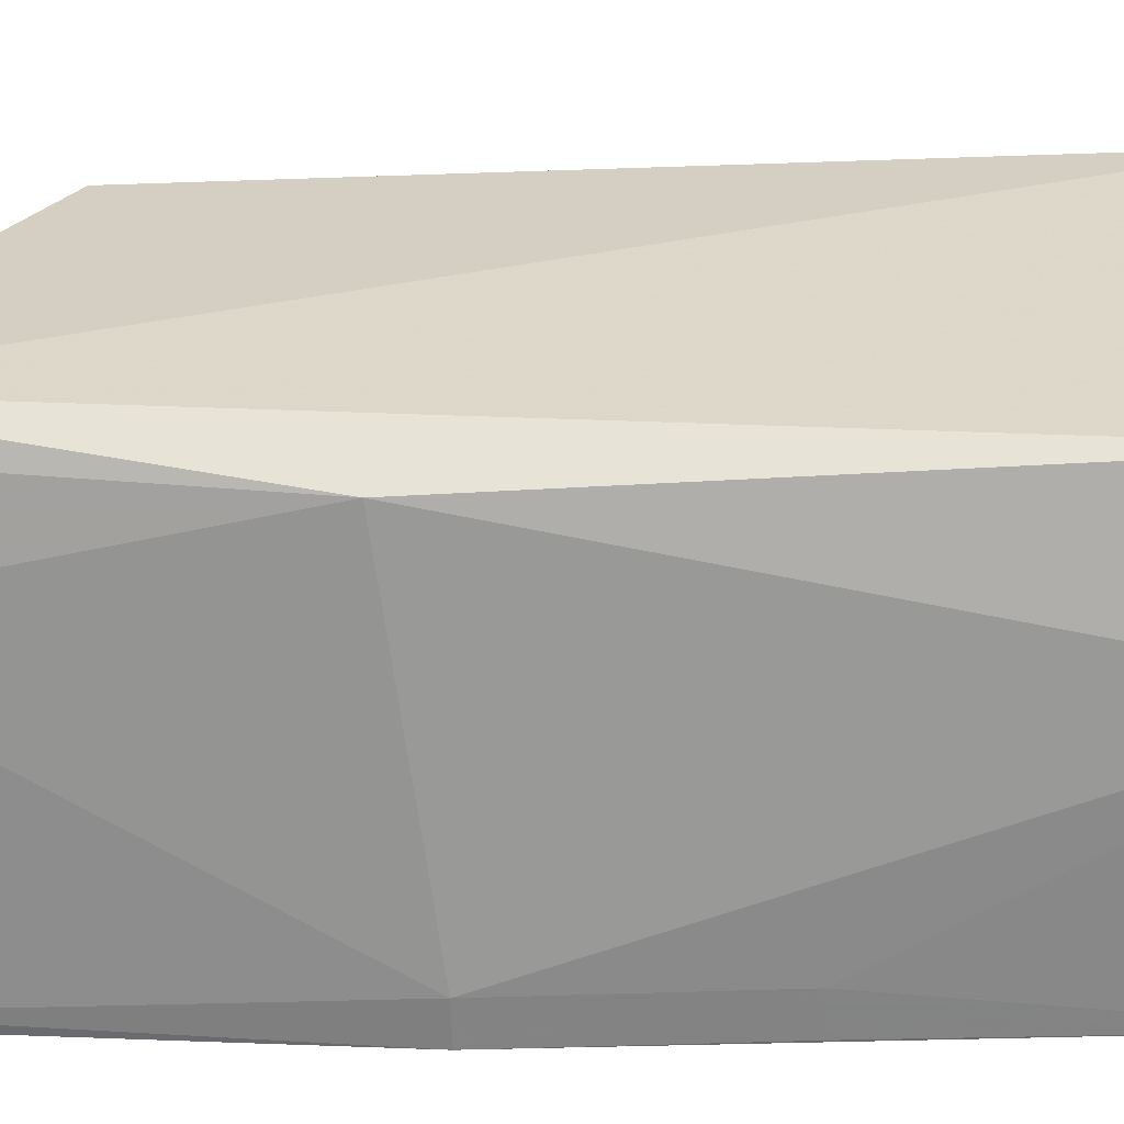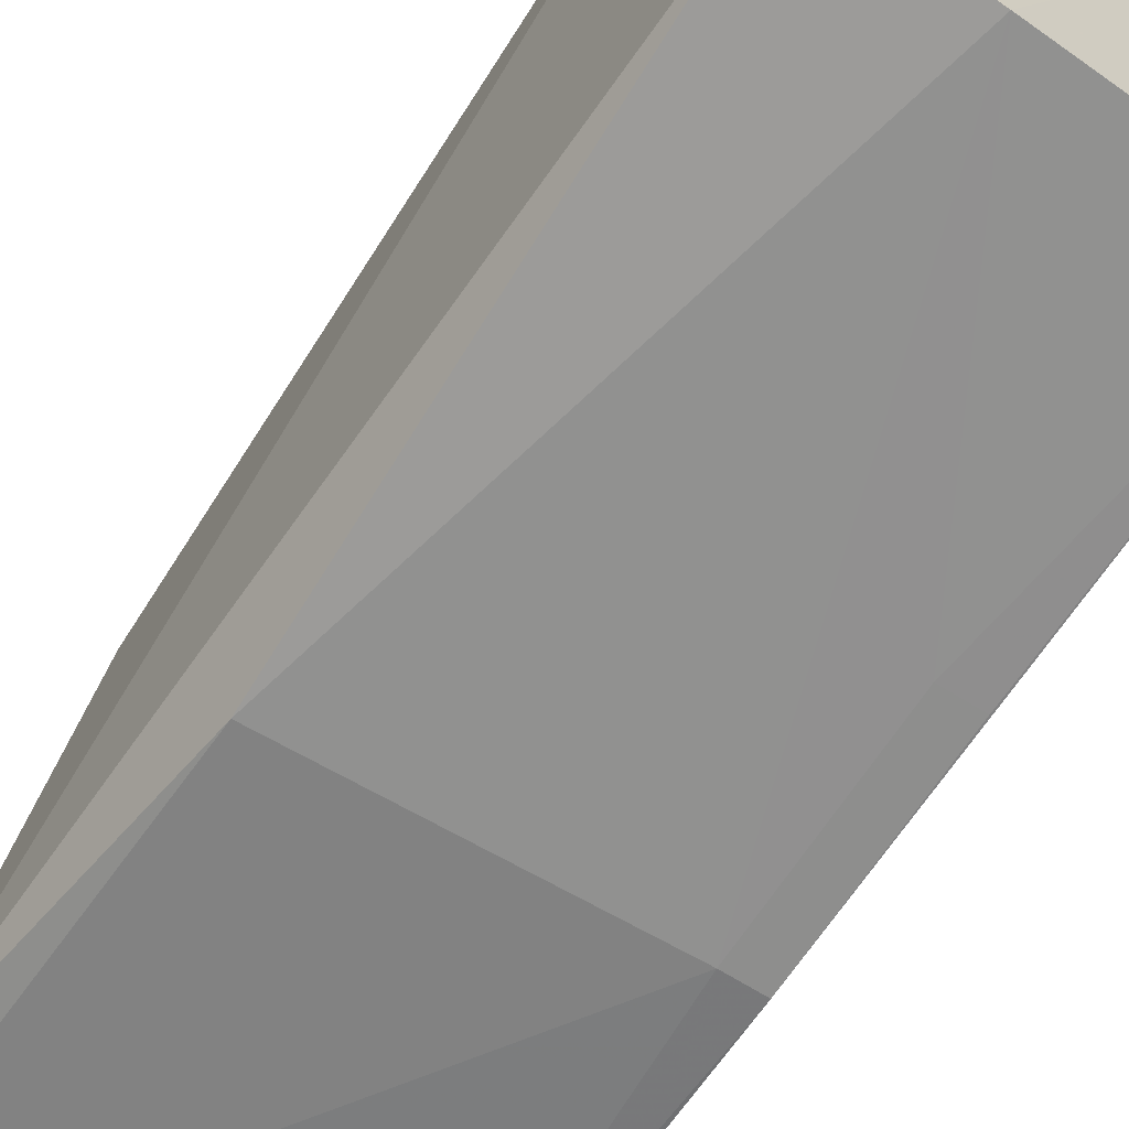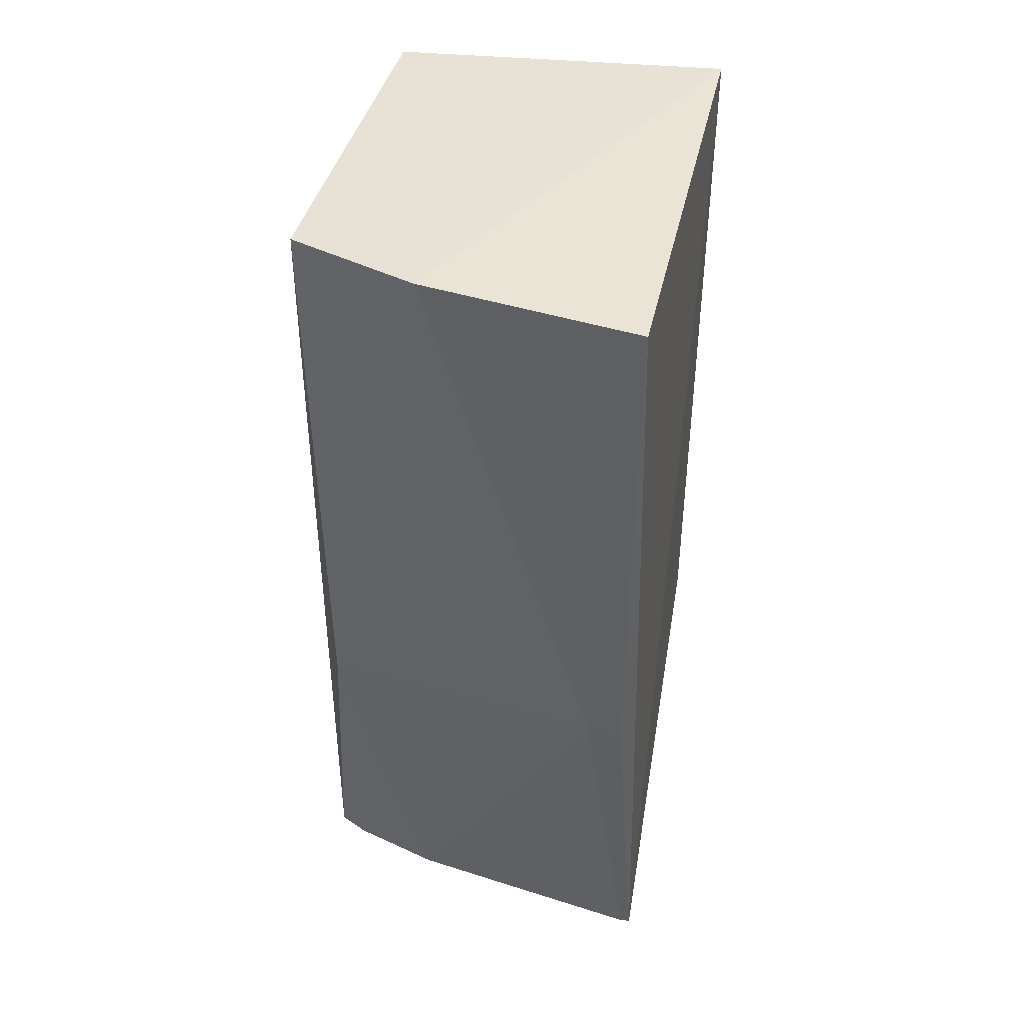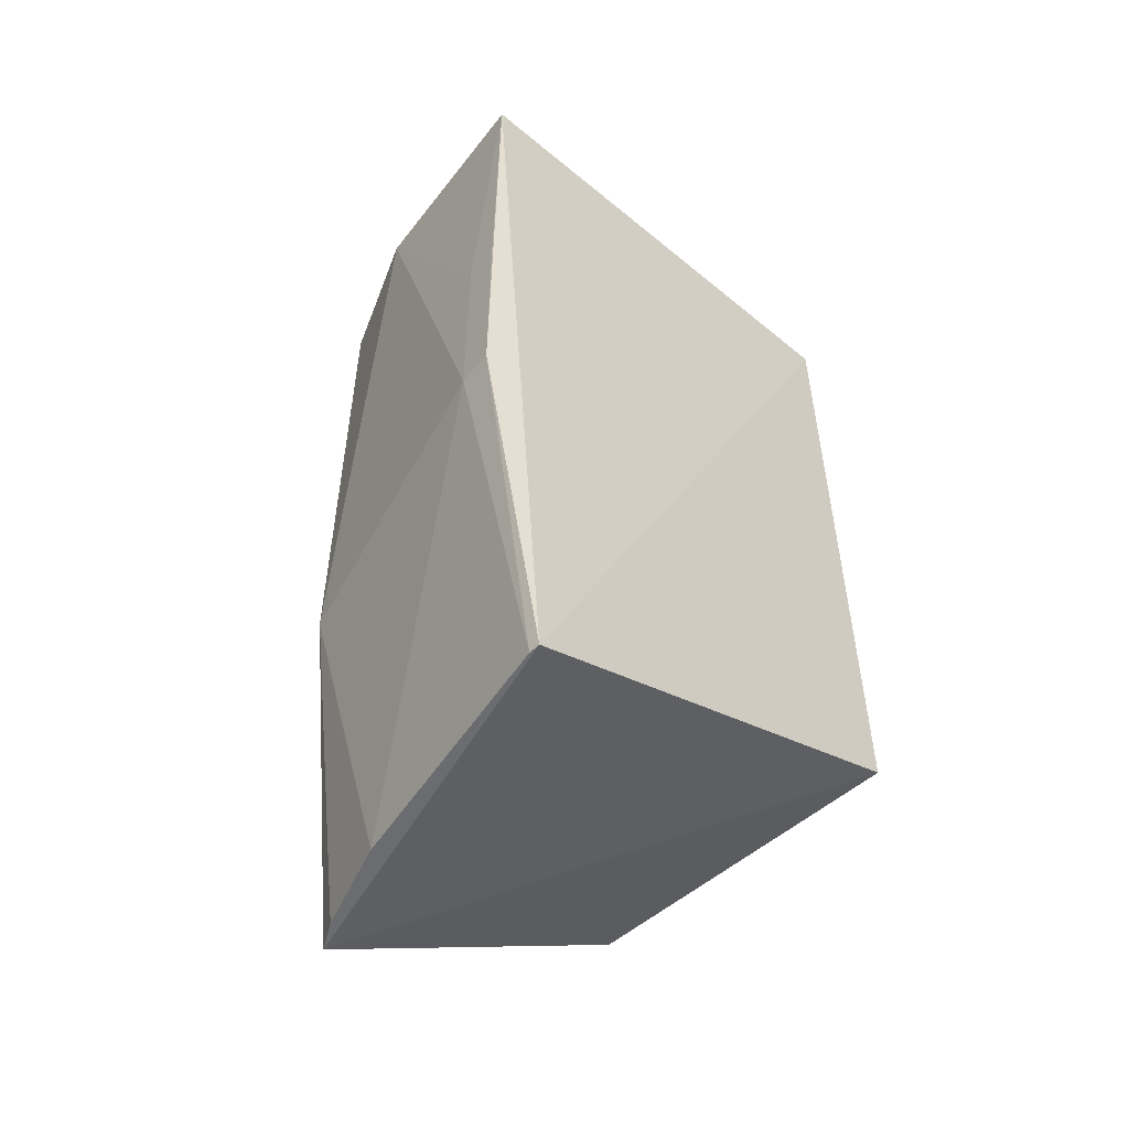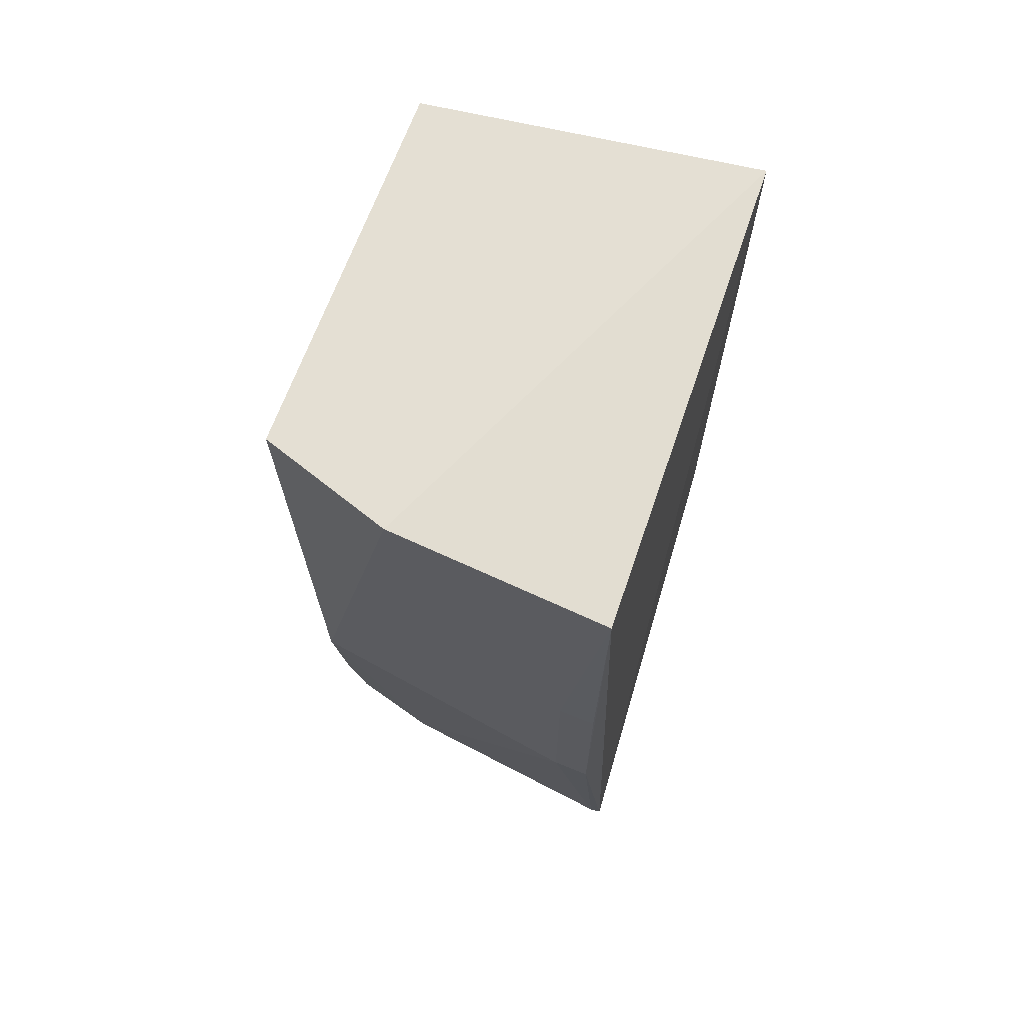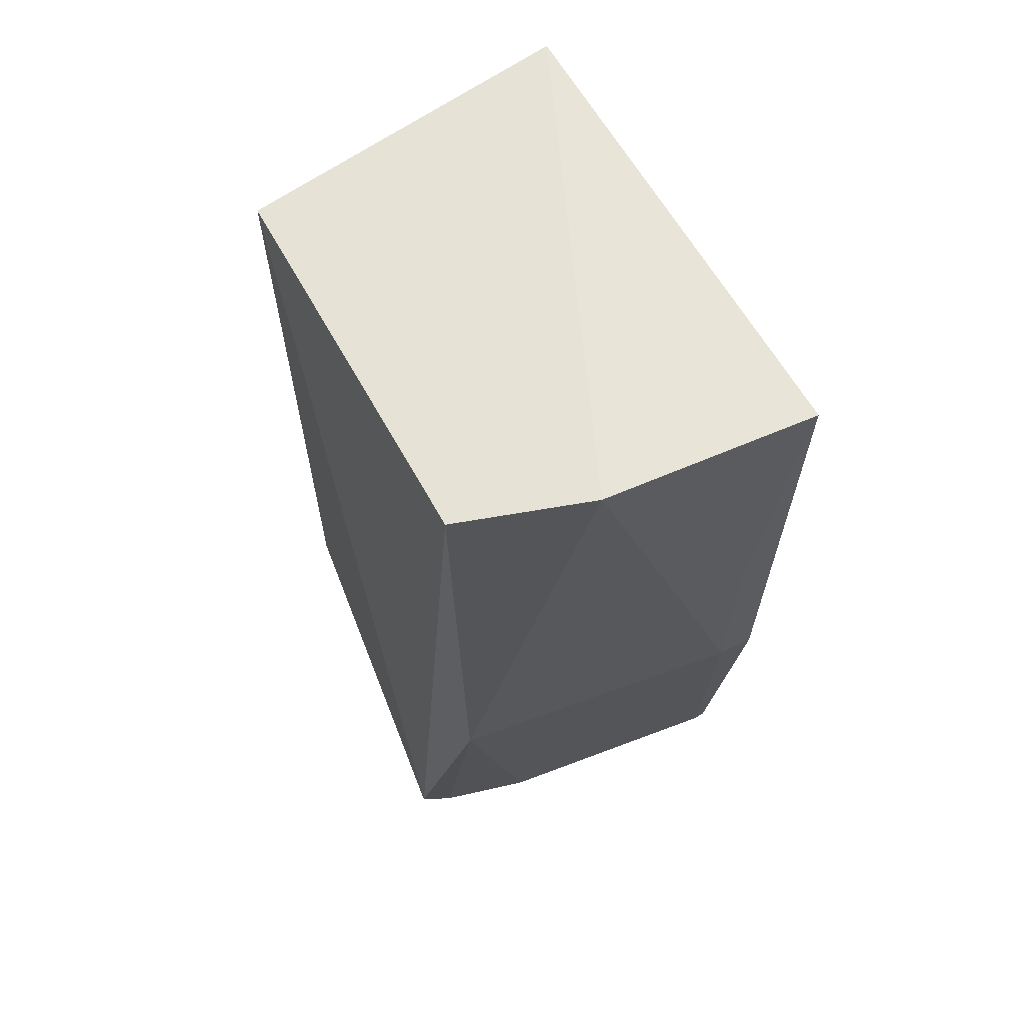
<metadata>
{"format":"obj","ext":"obj","renderer":"f3d","projection":"perspective","resolution":1024,"background":"white","views":[{"elev":-59.6,"azim":-88.0,"up":"+Y"},{"elev":-64.3,"azim":-32.1,"up":"+Y"},{"elev":42.0,"azim":14.0,"up":"+Z"},{"elev":-53.7,"azim":50.5,"up":"+Z"},{"elev":68.2,"azim":20.6,"up":"+Z"},{"elev":63.8,"azim":-28.0,"up":"+Z"}]}
</metadata>
<code>
v 0.005394 -0.1679 0.4018
v 0.008881 -0.148 0.08333
v 0.0002807 -0.001131 0.4015
v -0.1158 -0.01677 0.4015
v -0.124 -0.1242 0.08333
v -0.06907 -0.1636 0.4057
v -0.0005421 -0.001204 0.144
v -0.1142 -0.1486 0.4049
v -0.1108 -0.1496 0.2096
v -0.1158 -0.01677 0.1439
v -0.08136 -0.1378 0.08333
v -0.008343 -0.1673 0.221
v -0.1134 -0.1292 0.08333
v 0.004089 -0.1677 0.2209
v -0.008357 -0.1675 0.2941
v 0.005026 -0.1484 0.08333
v 0.004103 -0.1679 0.2941
f 1 2 3
f 6 1 3
f 6 3 4
f 7 3 2
f 7 2 5
f 7 4 3
f 8 6 4
f 8 4 5
f 9 8 5
f 9 6 8
f 10 7 5
f 10 5 4
f 10 4 7
f 12 6 9
f 12 9 11
f 13 11 9
f 13 9 5
f 14 2 1
f 15 1 6
f 15 6 12
f 15 12 14
f 16 12 11
f 16 14 12
f 16 2 14
f 16 5 2
f 16 13 5
f 16 11 13
f 17 15 14
f 17 14 1
f 17 1 15

</code>
